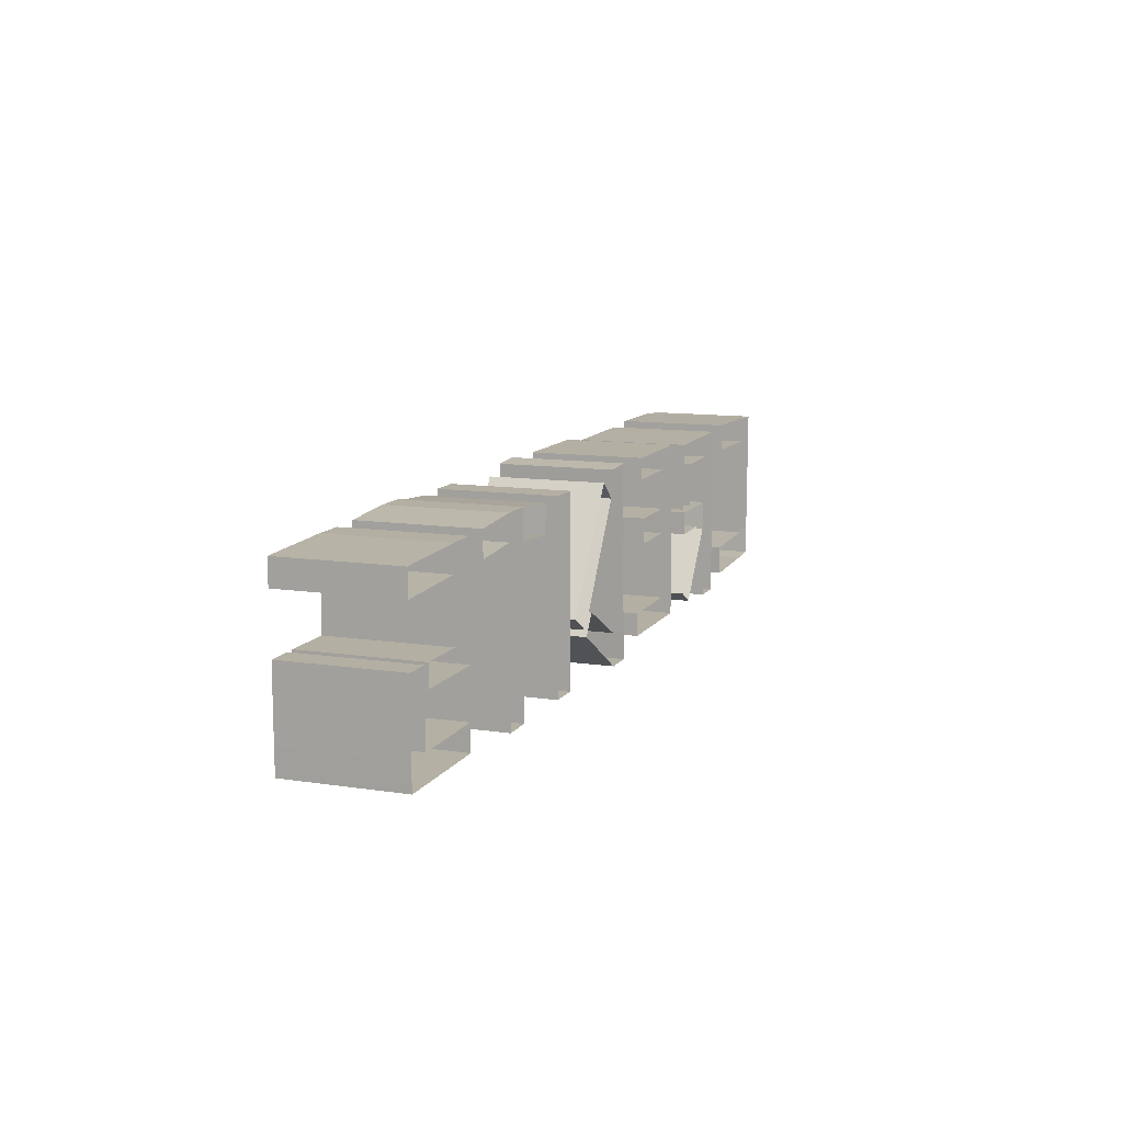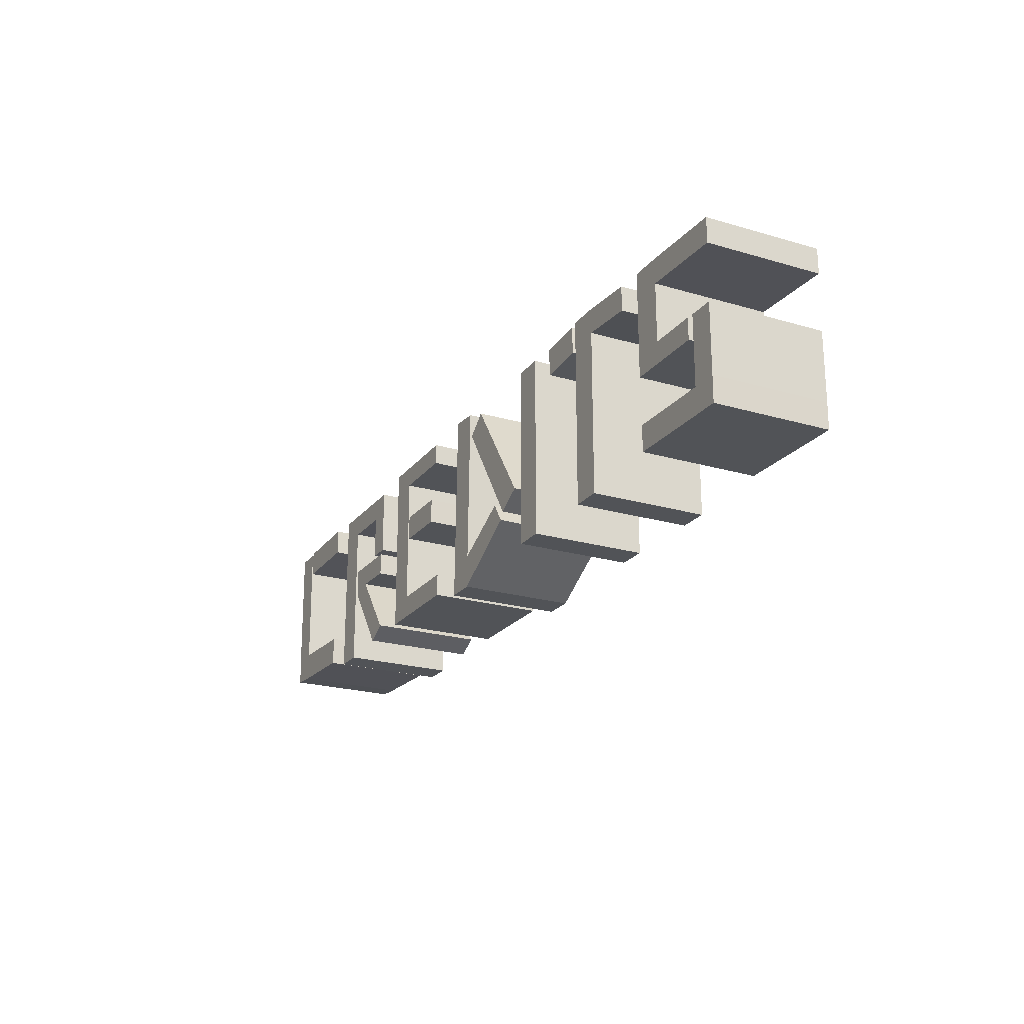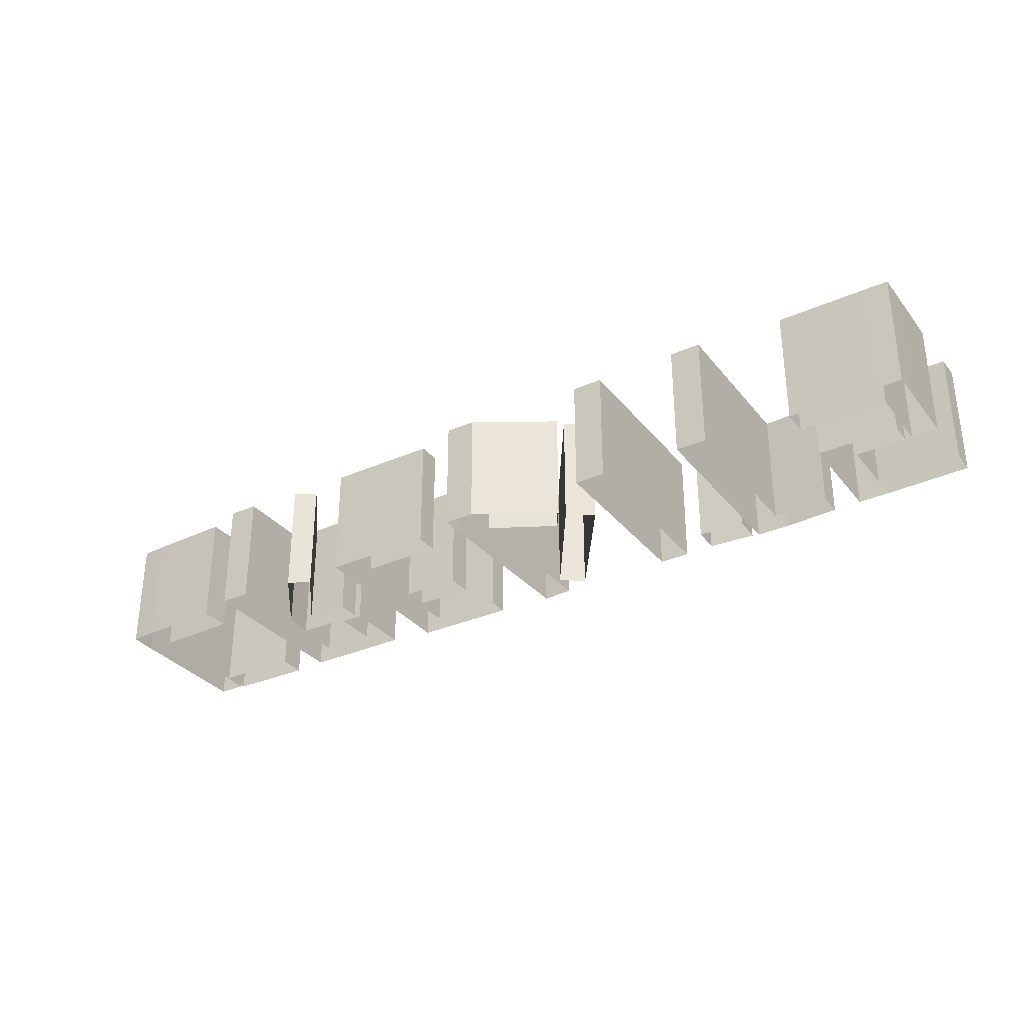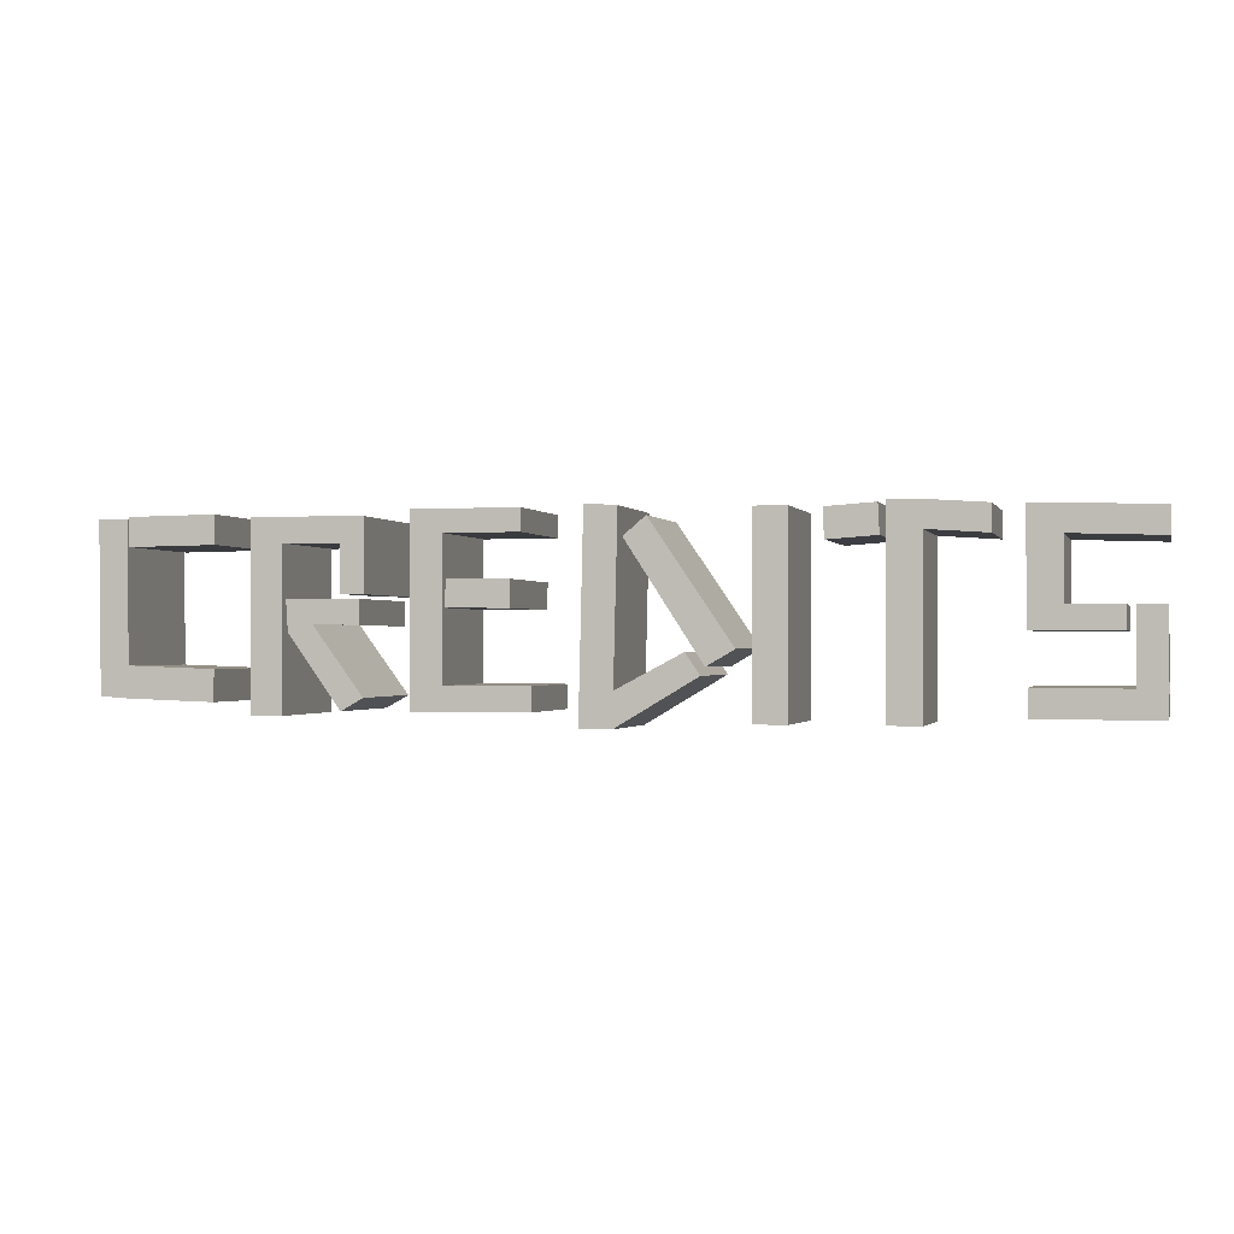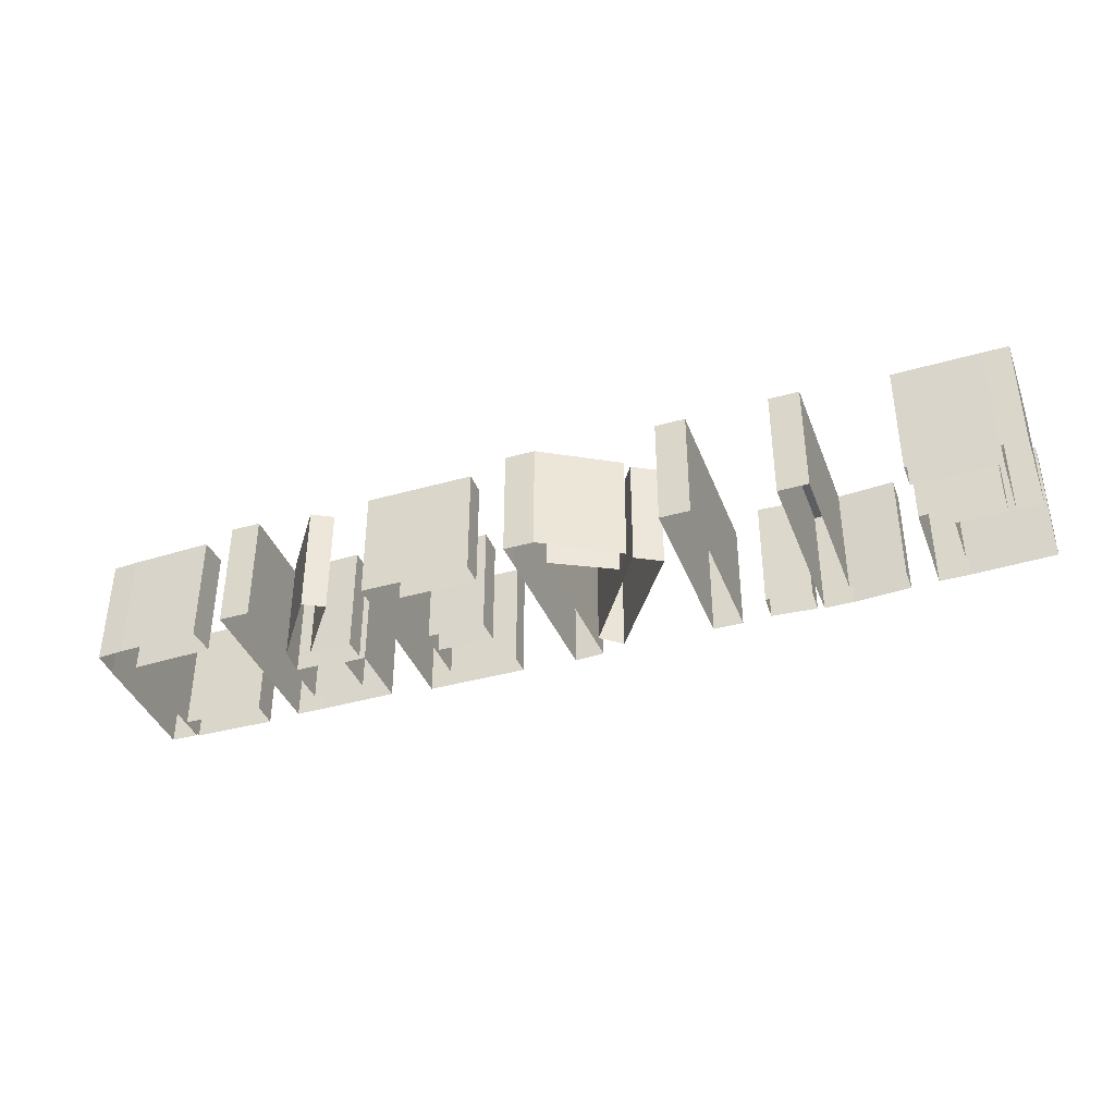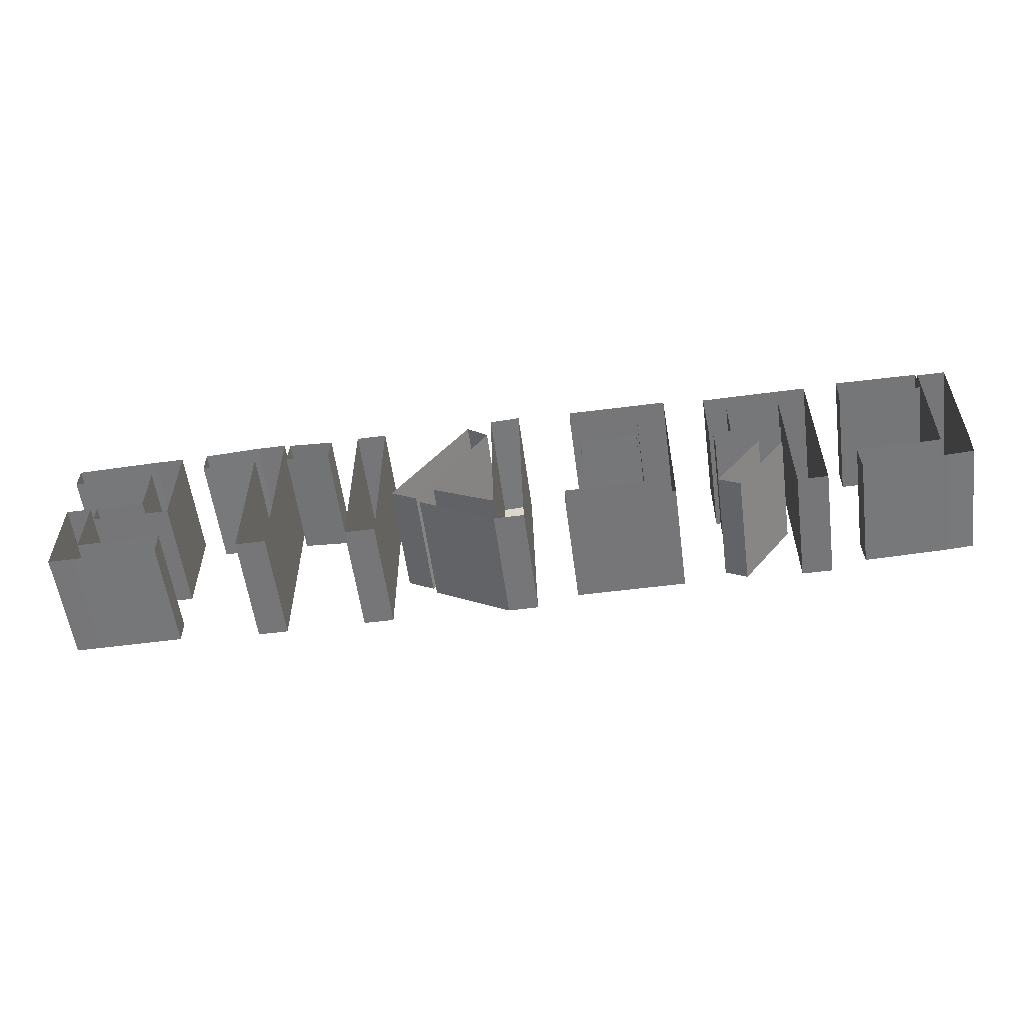
<metadata>
{"format":"obj","ext":"obj","renderer":"f3d","projection":"perspective","resolution":1024,"background":"white","views":[{"elev":11.2,"azim":110.5,"up":"+Y"},{"elev":-22.1,"azim":62.9,"up":"+Y"},{"elev":-31.9,"azim":31.8,"up":"+Z"},{"elev":-0.8,"azim":14.6,"up":"+Y"},{"elev":-38.6,"azim":19.7,"up":"+Z"},{"elev":-56.9,"azim":-172.4,"up":"+Y"}]}
</metadata>
<code>
g default
v -1.098 0.2141 0.1885
v -1.099 0.3043 0.1885
v -1.375 0.2105 0.1885
v -1.376 0.3007 0.1885
v -1.375 0.2105 -0.1885
v -1.376 0.3007 -0.1885
v -1.098 0.2141 -0.1885
v -1.099 0.3043 -0.1885
v -0.9846 -0.288 0.1885
v -0.8847 -0.288 0.1885
v -0.9846 0.2946 0.1885
v -0.8847 0.2946 0.1885
v -0.9846 0.2946 -0.1885
v -0.8847 0.2946 -0.1885
v -0.9846 -0.288 -0.1885
v -0.8847 -0.288 -0.1885
v -0.8847 0.2165 -0.1885
v -0.8847 0.2165 0.1885
v -0.9846 0.2165 0.1885
v -0.9846 0.2165 -0.1885
v -0.6293 0.2137 -0.1885
v -0.6293 0.2137 0.1885
v -0.6293 0.2917 -0.1885
v -0.6293 0.2917 0.1885
v -0.7042 0.2145 0.1885
v -0.7042 0.2926 0.1885
v -0.7042 0.2926 -0.1885
v -0.7042 0.2145 -0.1885
v -0.7042 0.06655 -0.1885
v -0.7042 0.06655 0.1885
v -0.6293 0.06572 -0.1885
v -0.6293 0.06572 0.1885
v -0.4897 -0.2726 0.1885
v -0.3898 -0.2726 0.1885
v -0.4897 0.3099 0.1885
v -0.3898 0.3099 0.1885
v -0.4897 0.3099 -0.1885
v -0.3898 0.3099 -0.1885
v -0.4897 -0.2726 -0.1885
v -0.3898 -0.2726 -0.1885
v -0.3898 -0.1975 -0.1885
v -0.3898 -0.1975 0.1885
v -0.4897 -0.1975 0.1885
v -0.4897 -0.1975 -0.1885
v -0.3898 0.2398 -0.1885
v -0.3898 0.2398 0.1885
v -0.4897 0.2398 0.1885
v -0.4897 0.2398 -0.1885
v -0.1556 0.2398 -0.1885
v -0.1556 0.2398 0.1885
v -0.1556 0.3099 -0.1885
v -0.1556 0.3099 0.1885
v -0.1252 -0.2726 -0.1885
v -0.1252 -0.2726 0.1885
v -0.1252 -0.1975 -0.1885
v -0.1252 -0.1975 0.1885
v -0.1878 0.02382 0.1885
v -0.1872 0.1071 0.1885
v -0.3818 0.02536 0.1885
v -0.3811 0.1086 0.1885
v -0.3818 0.02536 -0.1885
v -0.3811 0.1086 -0.1885
v -0.1878 0.02382 -0.1885
v -0.1872 0.1071 -0.1885
v -1.103 -0.2494 0.1885
v -1.099 -0.1516 0.1885
v -1.38 -0.2398 0.1885
v -1.376 -0.1421 0.1885
v -1.38 -0.2398 -0.1885
v -1.376 -0.1421 -0.1885
v -1.103 -0.2494 -0.1885
v -1.099 -0.1516 -0.1885
v -1.464 -0.2339 0.1885
v -1.469 -0.1425 0.1885
v -1.469 -0.1425 -0.1885
v -1.464 -0.2339 -0.1885
v -1.475 0.2946 0.1885
v -1.382 0.2946 0.1885
v -1.475 0.2946 -0.1885
v -1.382 0.2946 -0.1885
v -0.6437 -0.02388 0.1885
v -0.643 0.05249 0.1885
v -0.8663 -0.04338 0.1885
v -0.8726 0.05403 0.1885
v -0.8663 -0.04338 -0.1885
v -0.8726 0.05403 -0.1885
v -0.6437 -0.02388 -0.1885
v -0.643 0.05249 -0.1885
v -0.7927 0.0536 -0.1885
v -0.7927 0.0536 0.1885
v -0.7899 -0.01998 0.1885
v -0.7899 -0.01998 -0.1885
v -0.6317 -0.2336 0.1885
v -0.6317 -0.2336 -0.1885
v -0.7011 -0.2732 0.1885
v -0.7011 -0.2732 -0.1885
v 0.01257 -0.318 0.1885
v 0.1125 -0.318 0.1885
v 0.02859 0.318 0.1885
v 0.1282 0.3109 0.1885
v 0.02859 0.318 -0.1885
v 0.1282 0.3109 -0.1885
v 0.01257 -0.318 -0.1885
v 0.1125 -0.318 -0.1885
v 0.1153 -0.2094 -0.1885
v 0.1153 -0.2094 0.1885
v 0.01569 -0.2305 0.1885
v 0.01569 -0.2305 -0.1885
v 0.3652 -0.1671 -0.1885
v 0.3652 -0.1671 0.1885
v 0.3205 -0.1001 -0.1885
v 0.3205 -0.1001 0.1885
v 0.8797 -0.3007 0.1885
v 0.9796 -0.3007 0.1885
v 0.8797 0.314 0.1885
v 0.9796 0.314 0.1885
v 0.8797 0.314 -0.1885
v 0.9796 0.314 -0.1885
v 0.8797 -0.3007 -0.1885
v 0.9796 -0.3007 -0.1885
v 0.9796 0.2325 -0.1885
v 0.9796 0.2325 0.1885
v 0.8797 0.2325 0.1885
v 0.8797 0.2325 -0.1885
v 1.165 0.2199 -0.1885
v 1.165 0.2199 0.1885
v 1.165 0.3014 -0.1885
v 1.165 0.3014 0.1885
v 0.863 0.2176 0.1885
v 0.8585 0.3084 0.1885
v 0.7115 0.2072 0.1885
v 0.7069 0.2979 0.1885
v 0.7115 0.2072 -0.1885
v 0.7069 0.2979 -0.1885
v 0.863 0.2176 -0.1885
v 0.8585 0.3084 -0.1885
v 0.5114 -0.3007 0.1885
v 0.6113 -0.3007 0.1885
v 0.5114 -0.3007 -0.1885
v 0.6113 -0.3007 -0.1885
v 0.6113 0.3031 -0.1885
v 0.6113 0.3031 0.1885
v 0.5114 0.3031 0.1885
v 0.5114 0.3031 -0.1885
v 1.539 -0.2801 0.1885
v 1.54 -0.1968 0.1885
v 1.258 -0.2786 0.1885
v 1.259 -0.1953 0.1885
v 1.258 -0.2786 -0.1885
v 1.259 -0.1953 -0.1885
v 1.539 -0.2801 -0.1885
v 1.54 -0.1968 -0.1885
v 1.623 -0.2801 -0.1885
v 1.624 -0.1968 -0.1885
v 1.624 -0.1968 0.1885
v 1.623 -0.2801 0.1885
v 1.54 0.02586 -0.1885
v 1.54 0.02586 0.1885
v 1.624 0.02586 0.1885
v 1.624 0.02586 -0.1885
v 1.255 0.0275 0.1885
v 1.354 0.0275 0.1885
v 1.255 0.2979 0.1885
v 1.354 0.2979 0.1885
v 1.255 0.2979 -0.1885
v 1.354 0.2979 -0.1885
v 1.255 0.0275 -0.1885
v 1.354 0.0275 -0.1885
v 1.354 0.2164 -0.1885
v 1.354 0.2164 0.1885
v 1.255 0.2164 0.1885
v 1.255 0.2164 -0.1885
v 1.629 0.2072 -0.1885
v 1.629 0.2072 0.1885
v 1.629 0.2887 -0.1885
v 1.629 0.2887 0.1885
v 1.255 -0.04188 -0.1885
v 1.354 -0.04188 -0.1885
v 1.354 -0.04188 0.1885
v 1.255 -0.04188 0.1885
v 1.516 0.0275 -0.1885
v 1.516 0.0275 0.1885
v 1.516 -0.04188 0.1885
v 1.516 -0.04188 -0.1885
v 0.3785 -0.1421 0.1885
v 0.4646 -0.09202 0.1885
v 0.1413 0.2235 0.1885
v 0.2108 0.2824 0.1885
v 0.1413 0.2235 -0.1885
v 0.2108 0.2824 -0.1885
v 0.3785 -0.1421 -0.1885
v 0.4646 -0.09202 -0.1885
g credits_text
f 1 2 3
f 3 2 4
f 3 4 5
f 5 4 6
f 7 8 1
f 1 8 2
f 2 8 4
f 4 8 6
f 7 1 5
f 5 1 3
f 9 10 19
f 19 10 18
f 11 12 13
f 13 12 14
f 15 16 9
f 9 16 10
f 10 16 18
f 18 16 17
f 15 9 20
f 20 9 19
f 22 21 24
f 24 21 23
f 19 18 11
f 11 18 12
f 20 19 13
f 13 19 11
f 18 17 25
f 25 17 28
f 14 12 27
f 27 12 26
f 12 18 26
f 26 18 25
f 26 25 24
f 24 25 22
f 27 26 23
f 23 26 24
f 30 29 32
f 32 29 31
f 25 28 30
f 30 28 29
f 21 22 31
f 31 22 32
f 25 30 22
f 22 30 32
f 33 34 43
f 43 34 42
f 35 36 37
f 37 36 38
f 39 40 33
f 33 40 34
f 54 53 56
f 56 53 55
f 39 33 44
f 44 33 43
f 42 41 46
f 46 41 45
f 43 42 47
f 47 42 46
f 44 43 48
f 48 43 47
f 50 49 52
f 52 49 51
f 47 46 35
f 35 46 36
f 48 47 37
f 37 47 35
f 46 45 50
f 50 45 49
f 38 36 51
f 51 36 52
f 36 46 52
f 52 46 50
f 34 40 54
f 54 40 53
f 41 42 55
f 55 42 56
f 42 34 56
f 56 34 54
f 57 58 59
f 59 58 60
f 59 60 61
f 61 60 62
f 63 64 57
f 57 64 58
f 58 64 60
f 60 64 62
f 63 57 61
f 61 57 59
f 65 66 67
f 67 66 68
f 73 74 76
f 76 74 75
f 71 72 65
f 65 72 66
f 66 72 68
f 68 72 70
f 71 65 69
f 69 65 67
f 67 68 73
f 73 68 74
f 69 67 76
f 76 67 73
f 68 78 74
f 74 78 77
f 77 78 79
f 79 78 80
f 68 70 78
f 78 70 80
f 75 74 79
f 79 74 77
f 81 82 91
f 91 82 90
f 83 84 85
f 85 84 86
f 87 88 81
f 81 88 82
f 82 88 90
f 90 88 89
f 87 81 92
f 92 81 91
f 90 89 84
f 84 89 86
f 90 84 91
f 91 84 83
f 94 93 96
f 96 93 95
f 92 91 94
f 94 91 93
f 83 95 91
f 91 95 93
f 83 85 95
f 95 85 96
f 97 98 107
f 107 98 106
f 99 100 101
f 101 100 102
f 103 104 97
f 97 104 98
f 103 97 108
f 108 97 107
f 107 106 99
f 99 106 100
f 108 107 101
f 101 107 99
f 102 100 105
f 105 100 106
f 98 104 110
f 110 104 109
f 105 106 111
f 111 106 112
f 98 110 106
f 106 110 112
f 110 109 112
f 112 109 111
f 113 114 123
f 123 114 122
f 115 116 117
f 117 116 118
f 119 120 113
f 113 120 114
f 114 120 122
f 122 120 121
f 119 113 124
f 124 113 123
f 126 125 128
f 128 125 127
f 123 122 115
f 115 122 116
f 124 123 117
f 117 123 115
f 122 121 126
f 126 121 125
f 118 116 127
f 127 116 128
f 116 122 128
f 128 122 126
f 130 132 129
f 129 132 131
f 131 132 133
f 133 132 134
f 135 136 129
f 129 136 130
f 130 136 132
f 132 136 134
f 135 129 133
f 133 129 131
f 137 138 143
f 143 138 142
f 139 140 137
f 137 140 138
f 138 140 142
f 142 140 141
f 139 137 144
f 144 137 143
f 142 141 143
f 143 141 144
f 146 148 145
f 145 148 147
f 147 148 149
f 149 148 150
f 153 154 156
f 156 154 155
f 146 152 148
f 148 152 150
f 151 145 149
f 149 145 147
f 157 158 160
f 160 158 159
f 145 156 146
f 146 156 155
f 145 151 156
f 156 151 153
f 152 146 157
f 157 146 158
f 146 155 158
f 158 155 159
f 155 154 159
f 159 154 160
f 161 162 171
f 171 162 170
f 163 164 165
f 165 164 166
f 177 178 180
f 180 178 179
f 162 168 170
f 170 168 169
f 167 161 172
f 172 161 171
f 174 173 176
f 176 173 175
f 171 170 163
f 163 170 164
f 172 171 165
f 165 171 163
f 170 169 174
f 174 169 173
f 166 164 175
f 175 164 176
f 164 170 176
f 176 170 174
f 181 182 184
f 184 182 183
f 162 161 179
f 179 161 180
f 161 167 180
f 180 167 177
f 168 162 181
f 181 162 182
f 162 179 182
f 182 179 183
f 179 178 183
f 183 178 184
f 185 186 187
f 187 186 188
f 187 188 189
f 189 188 190
f 191 192 185
f 185 192 186
f 186 192 188
f 188 192 190
f 191 185 189
f 189 185 187

</code>
